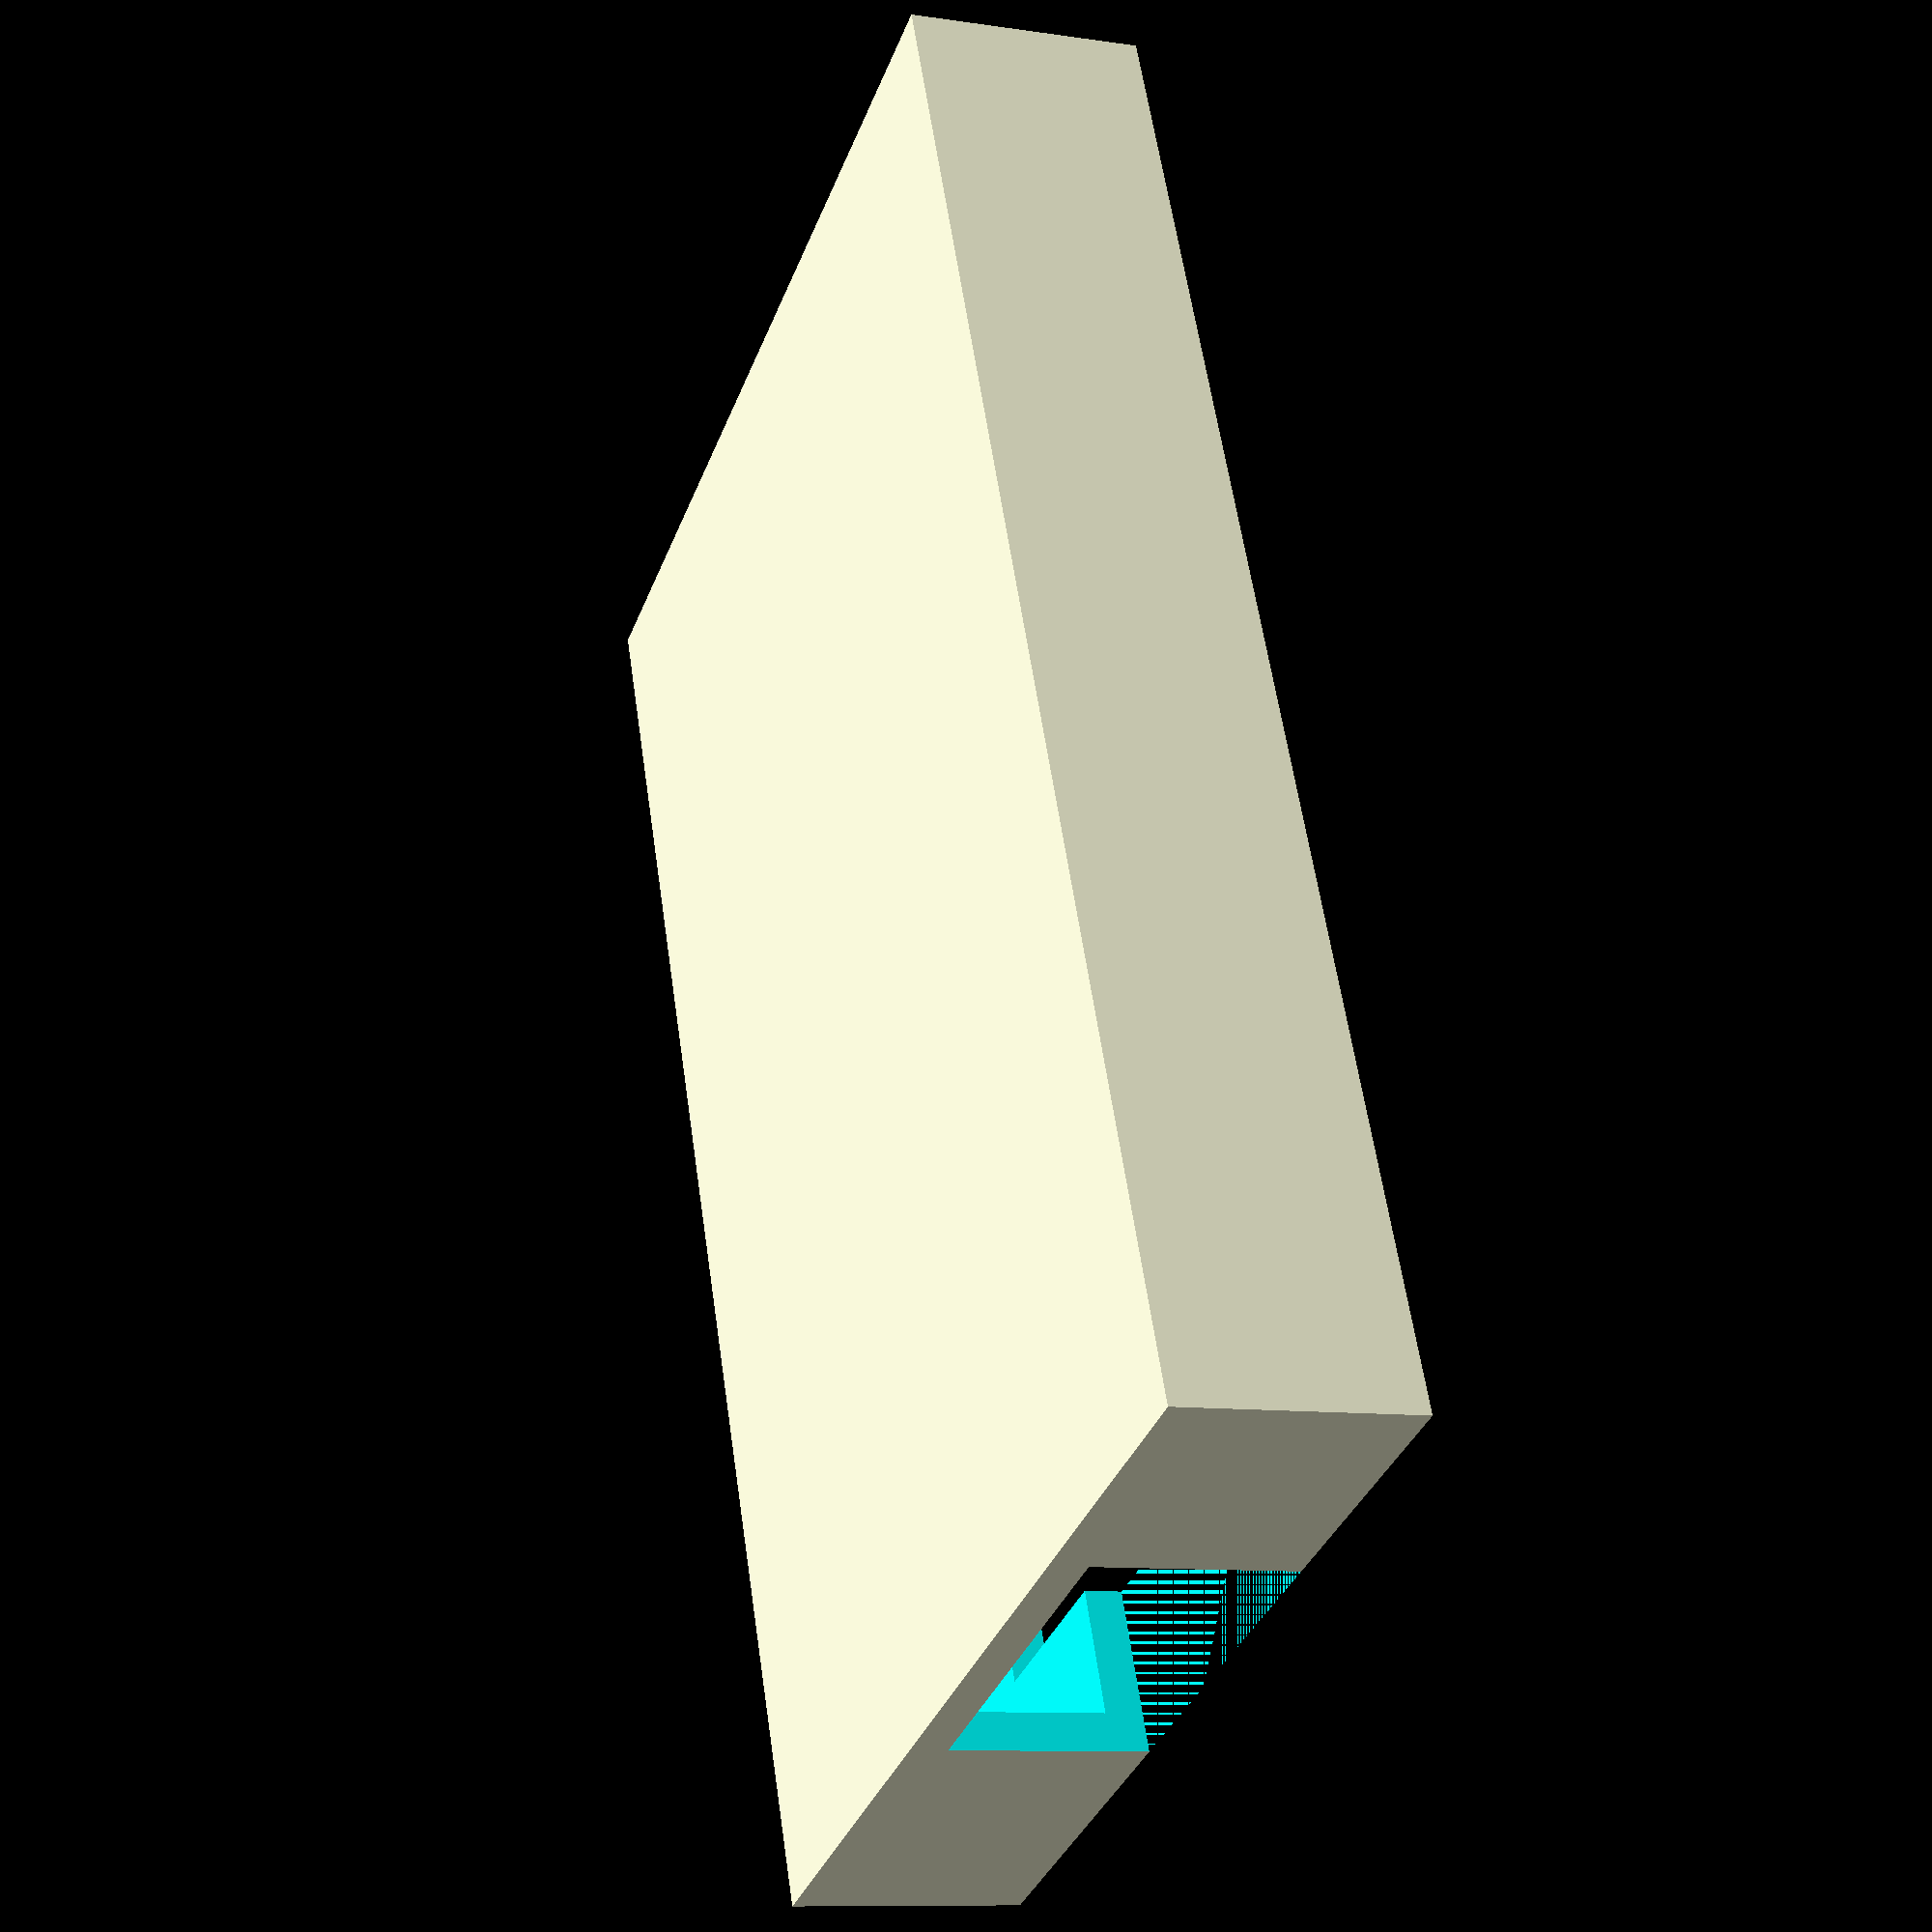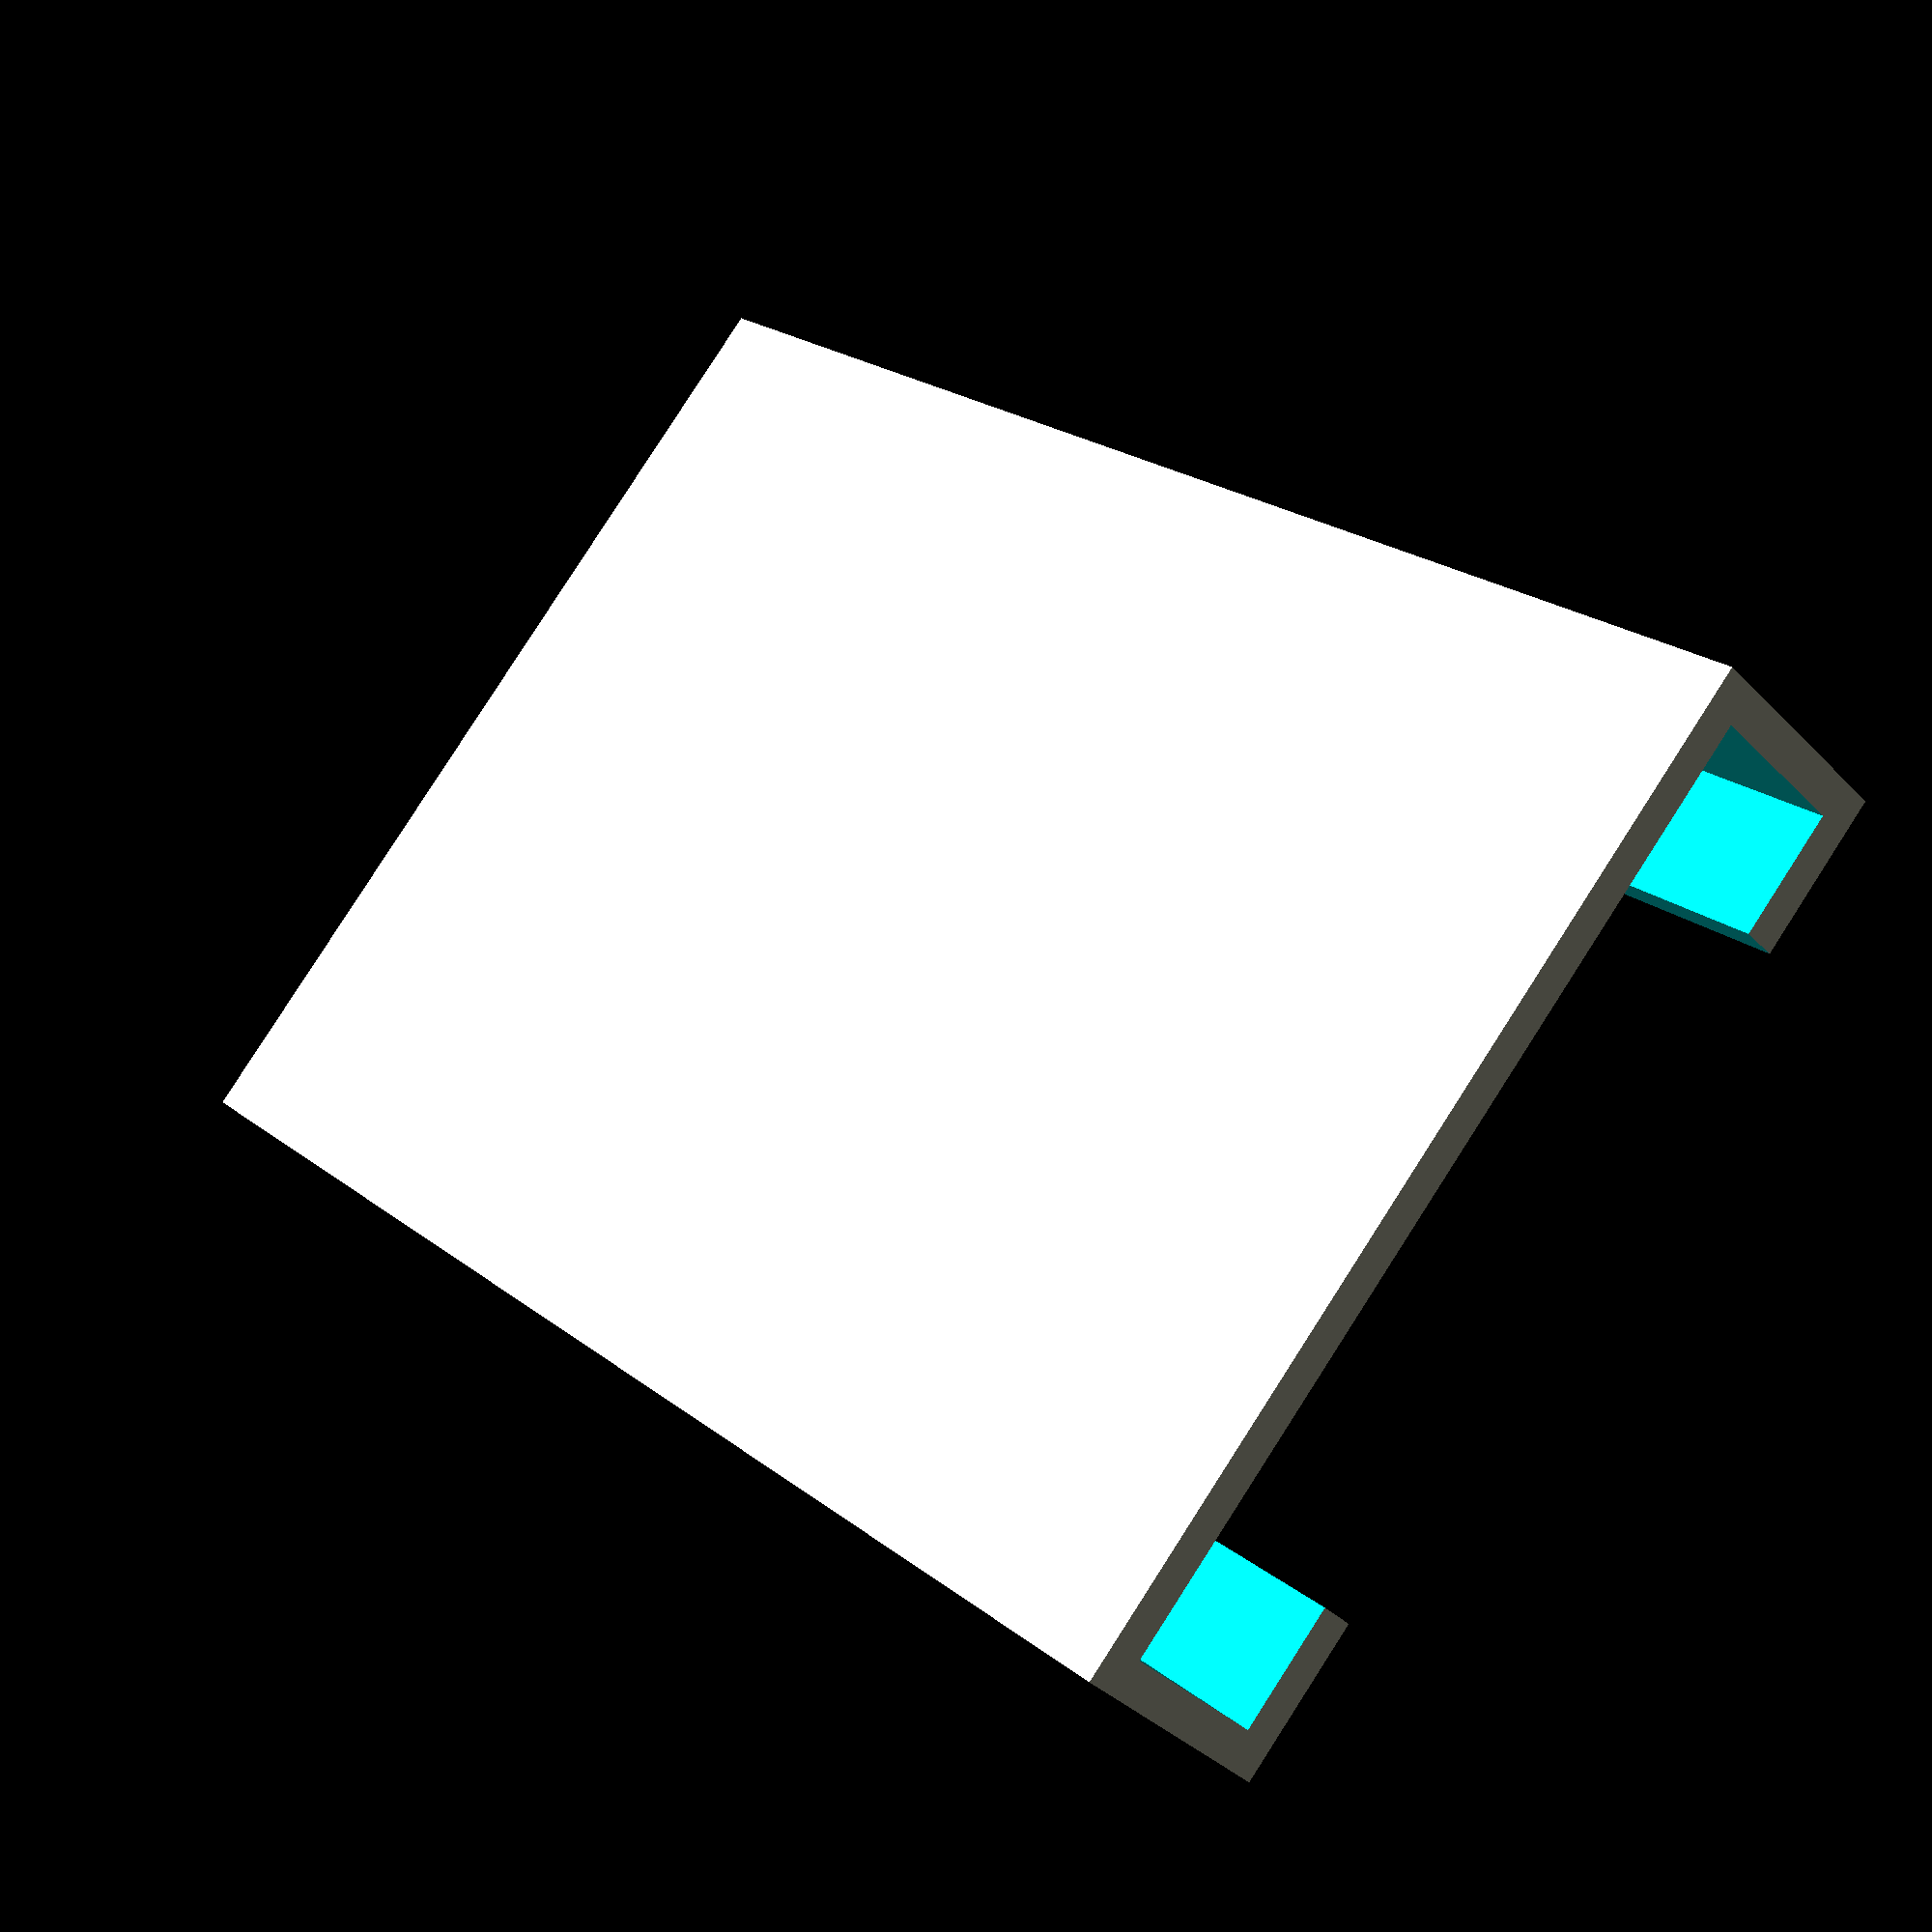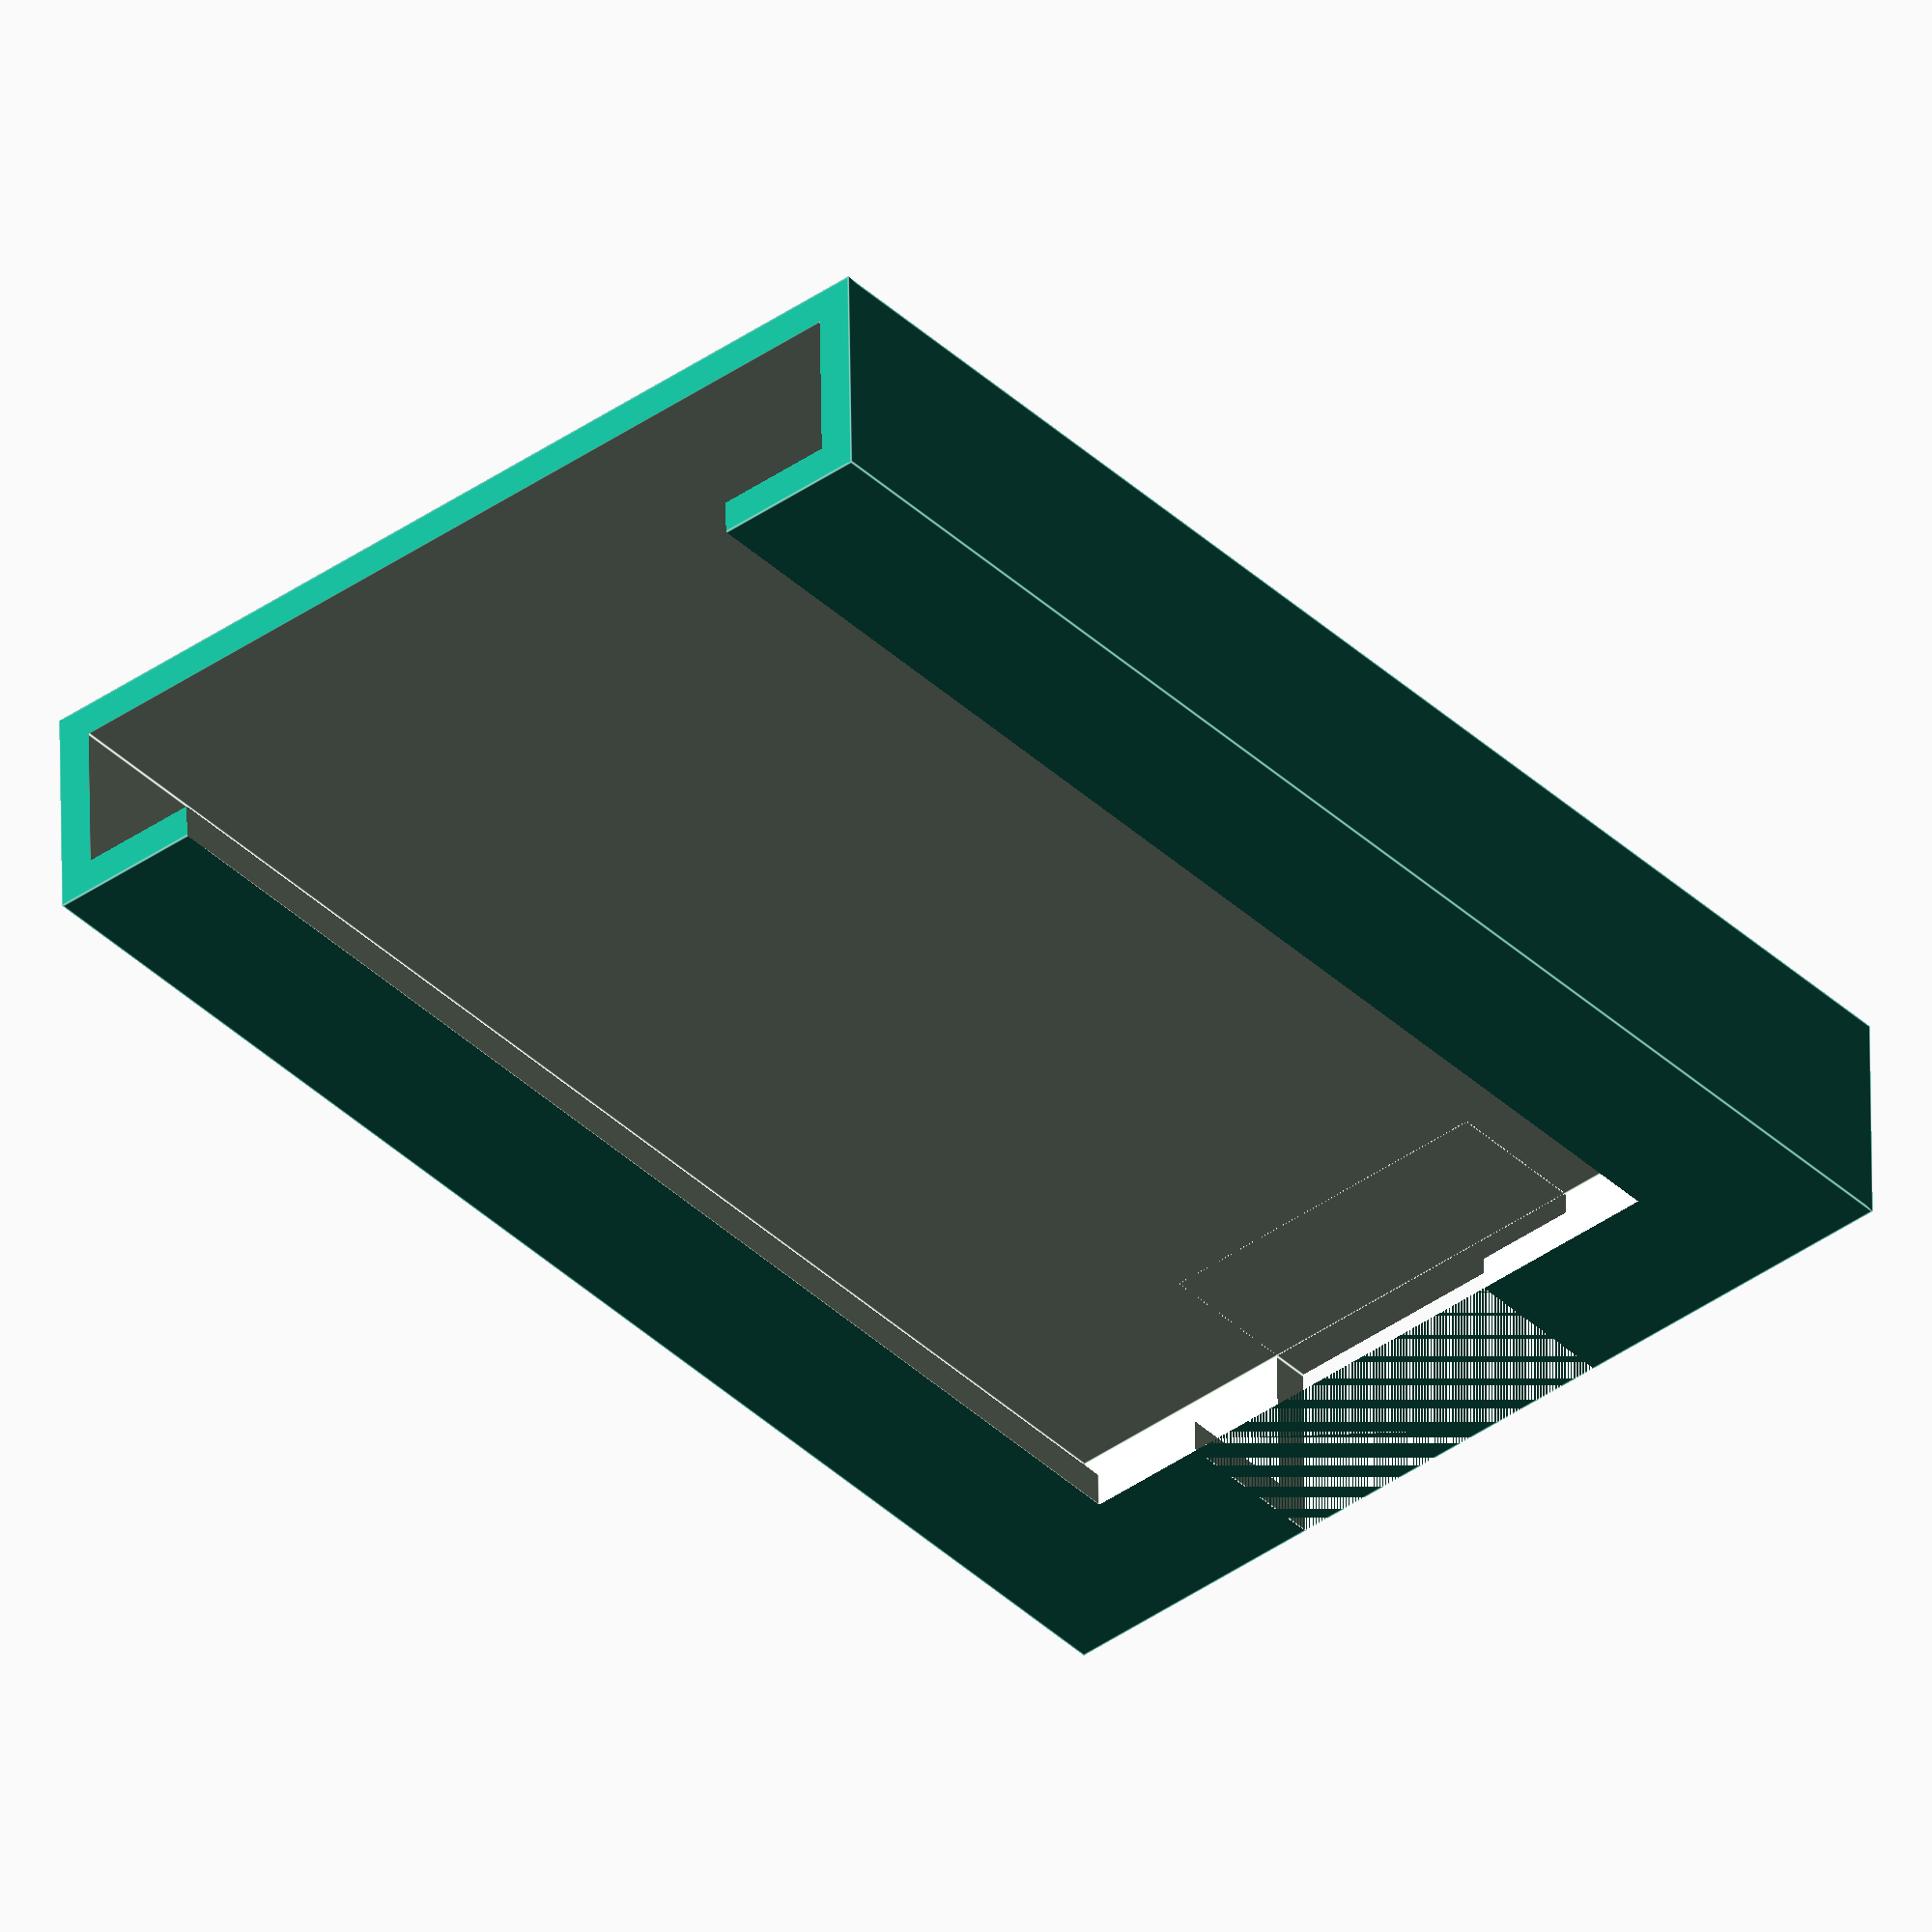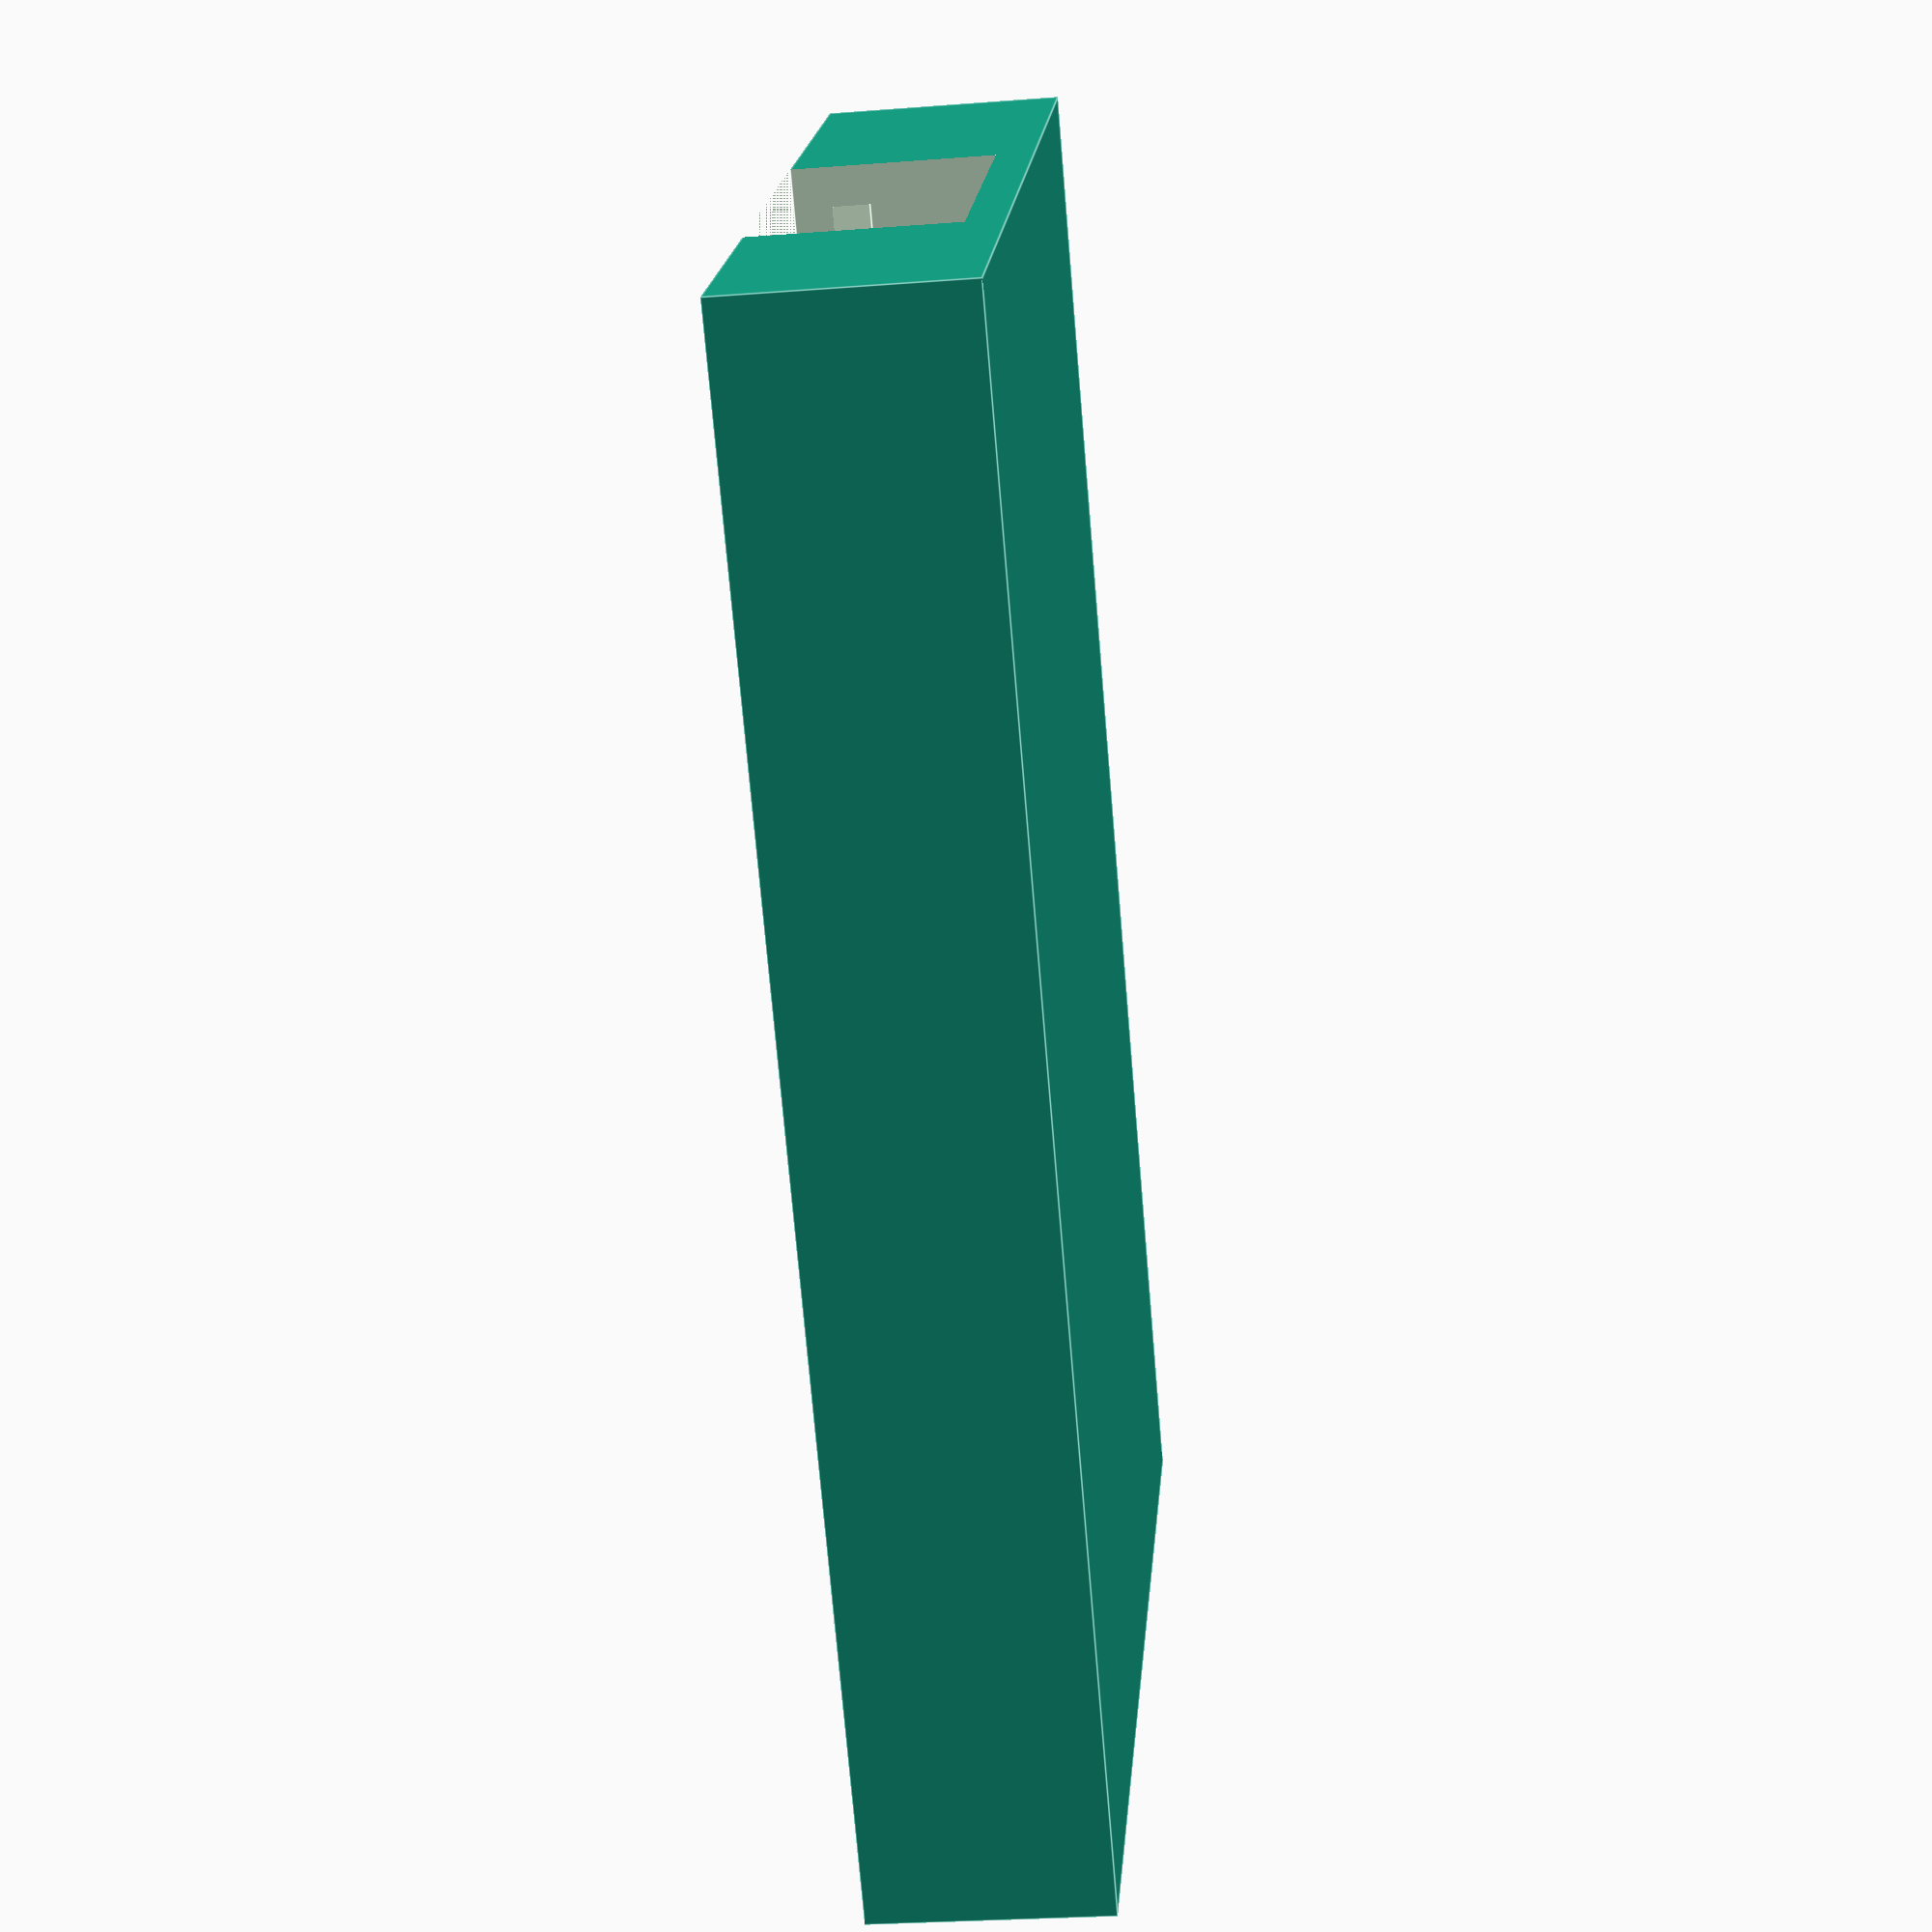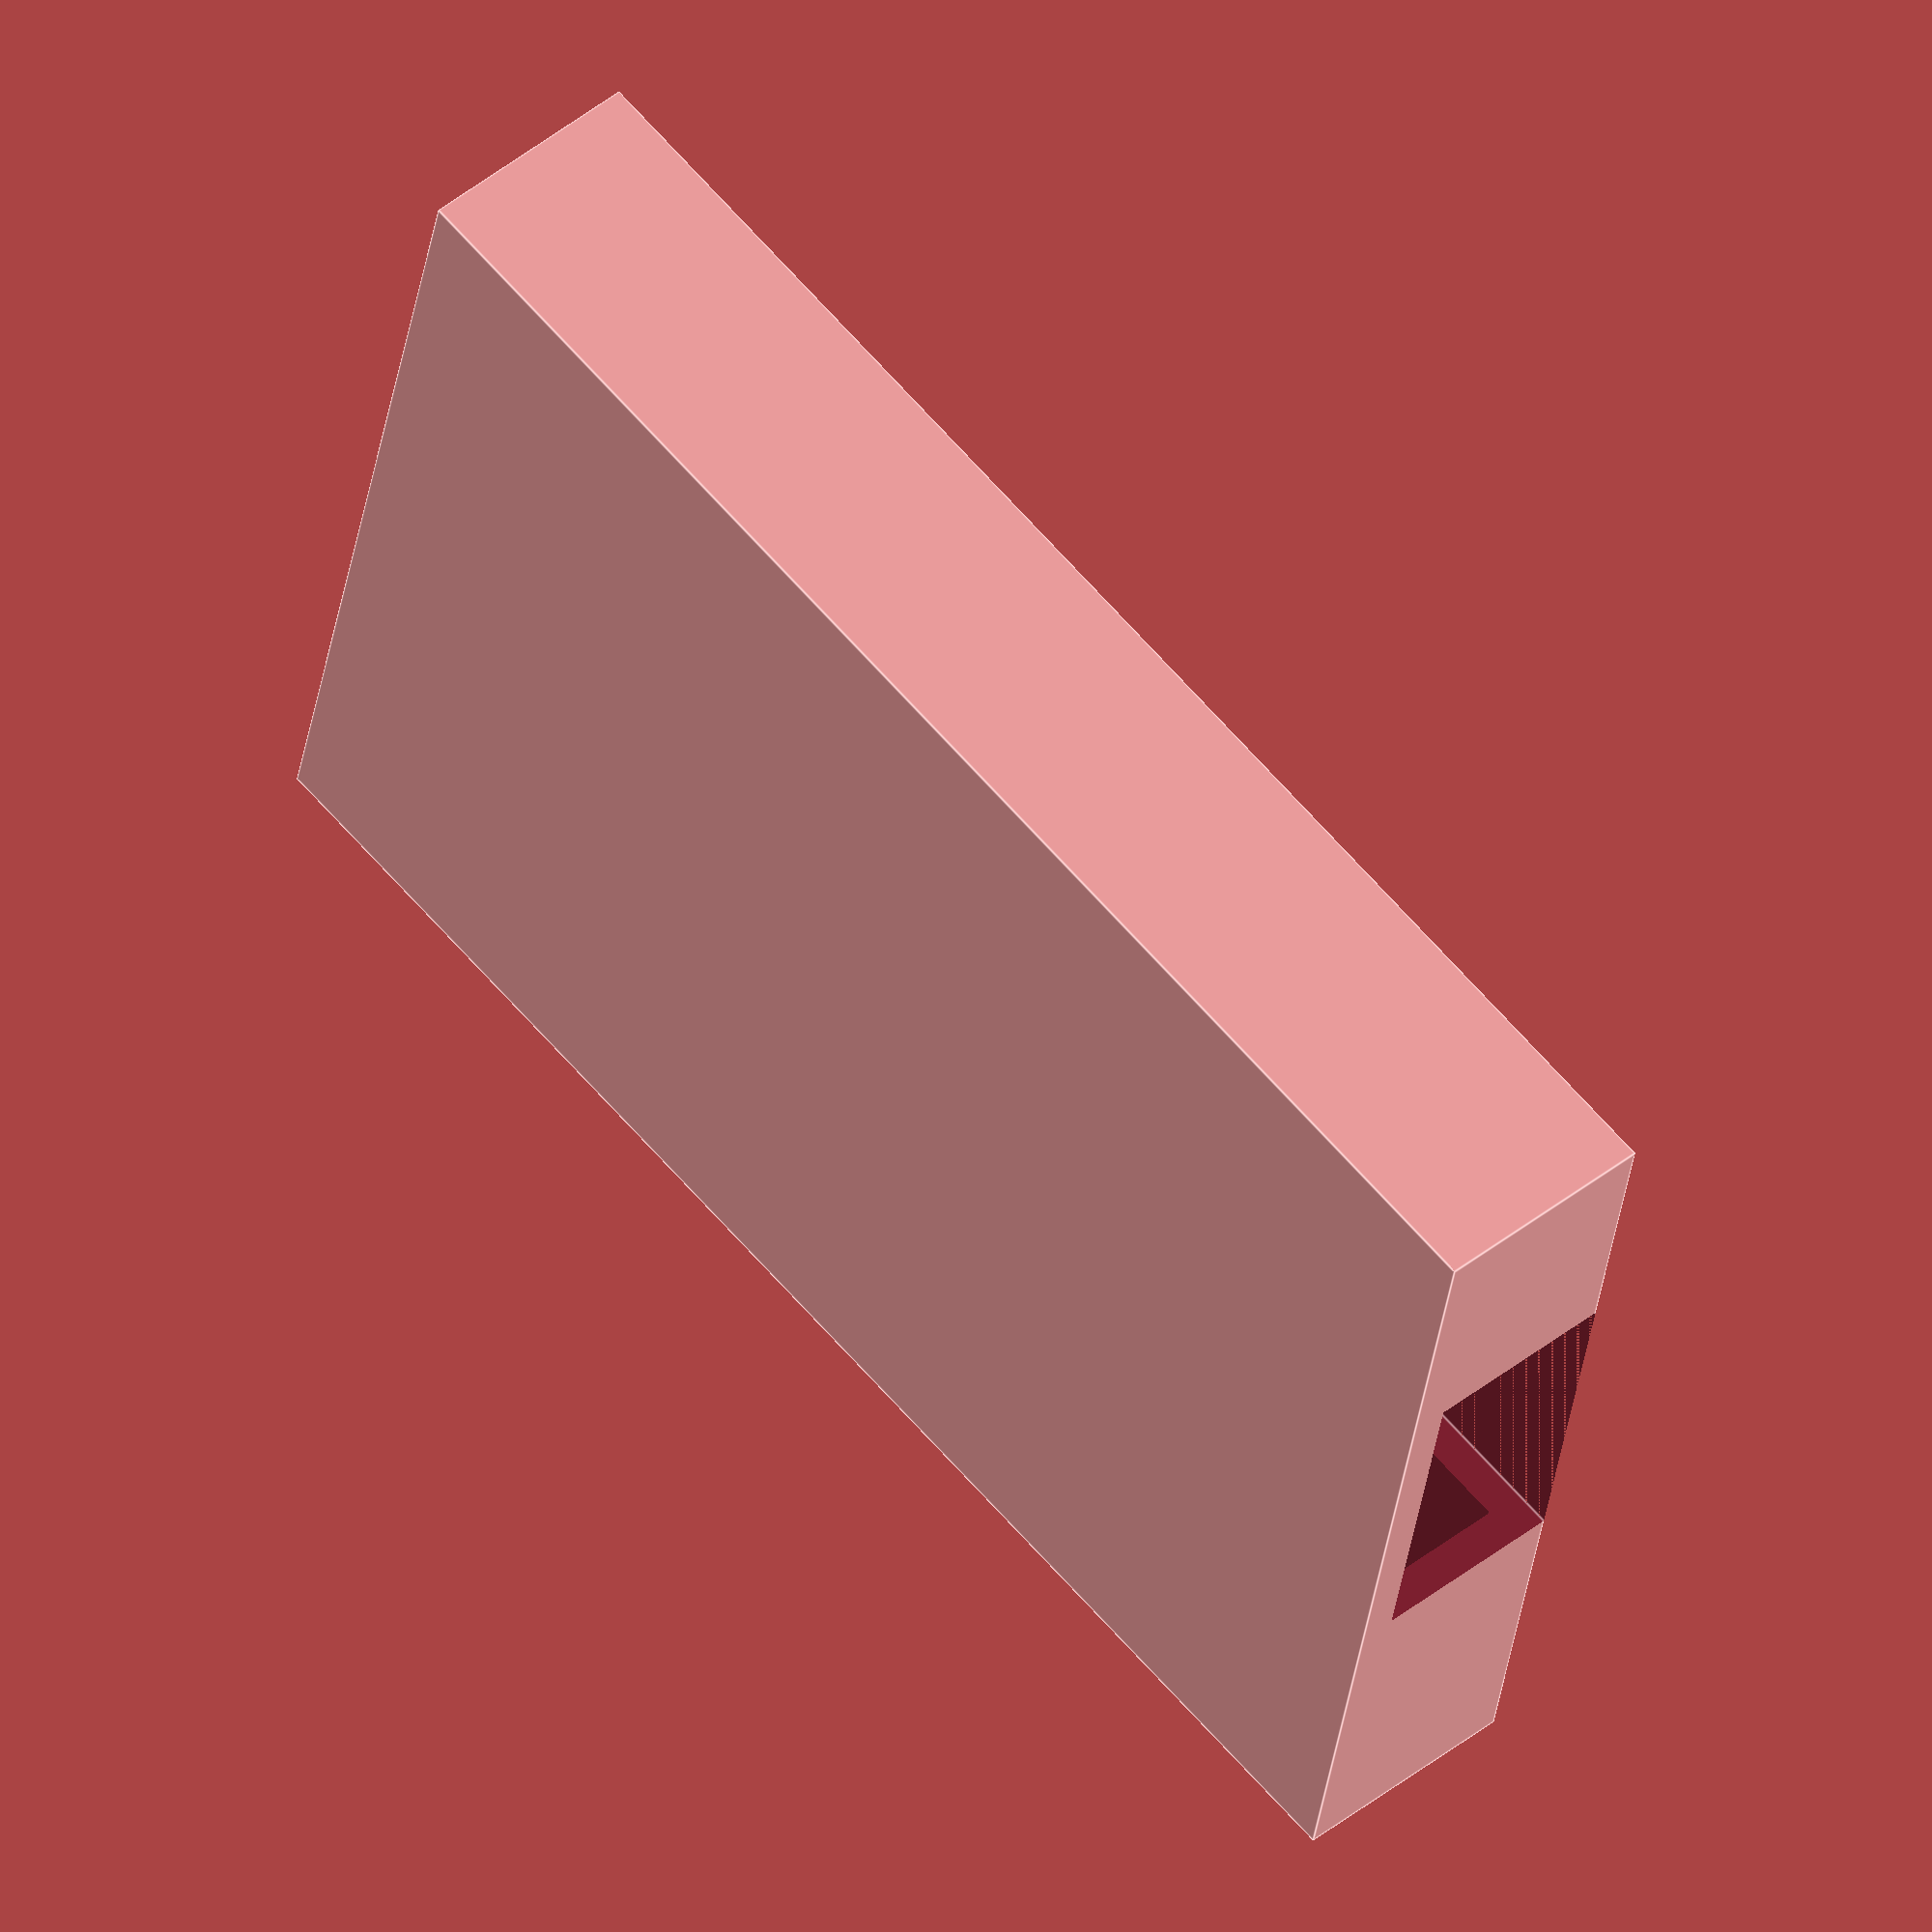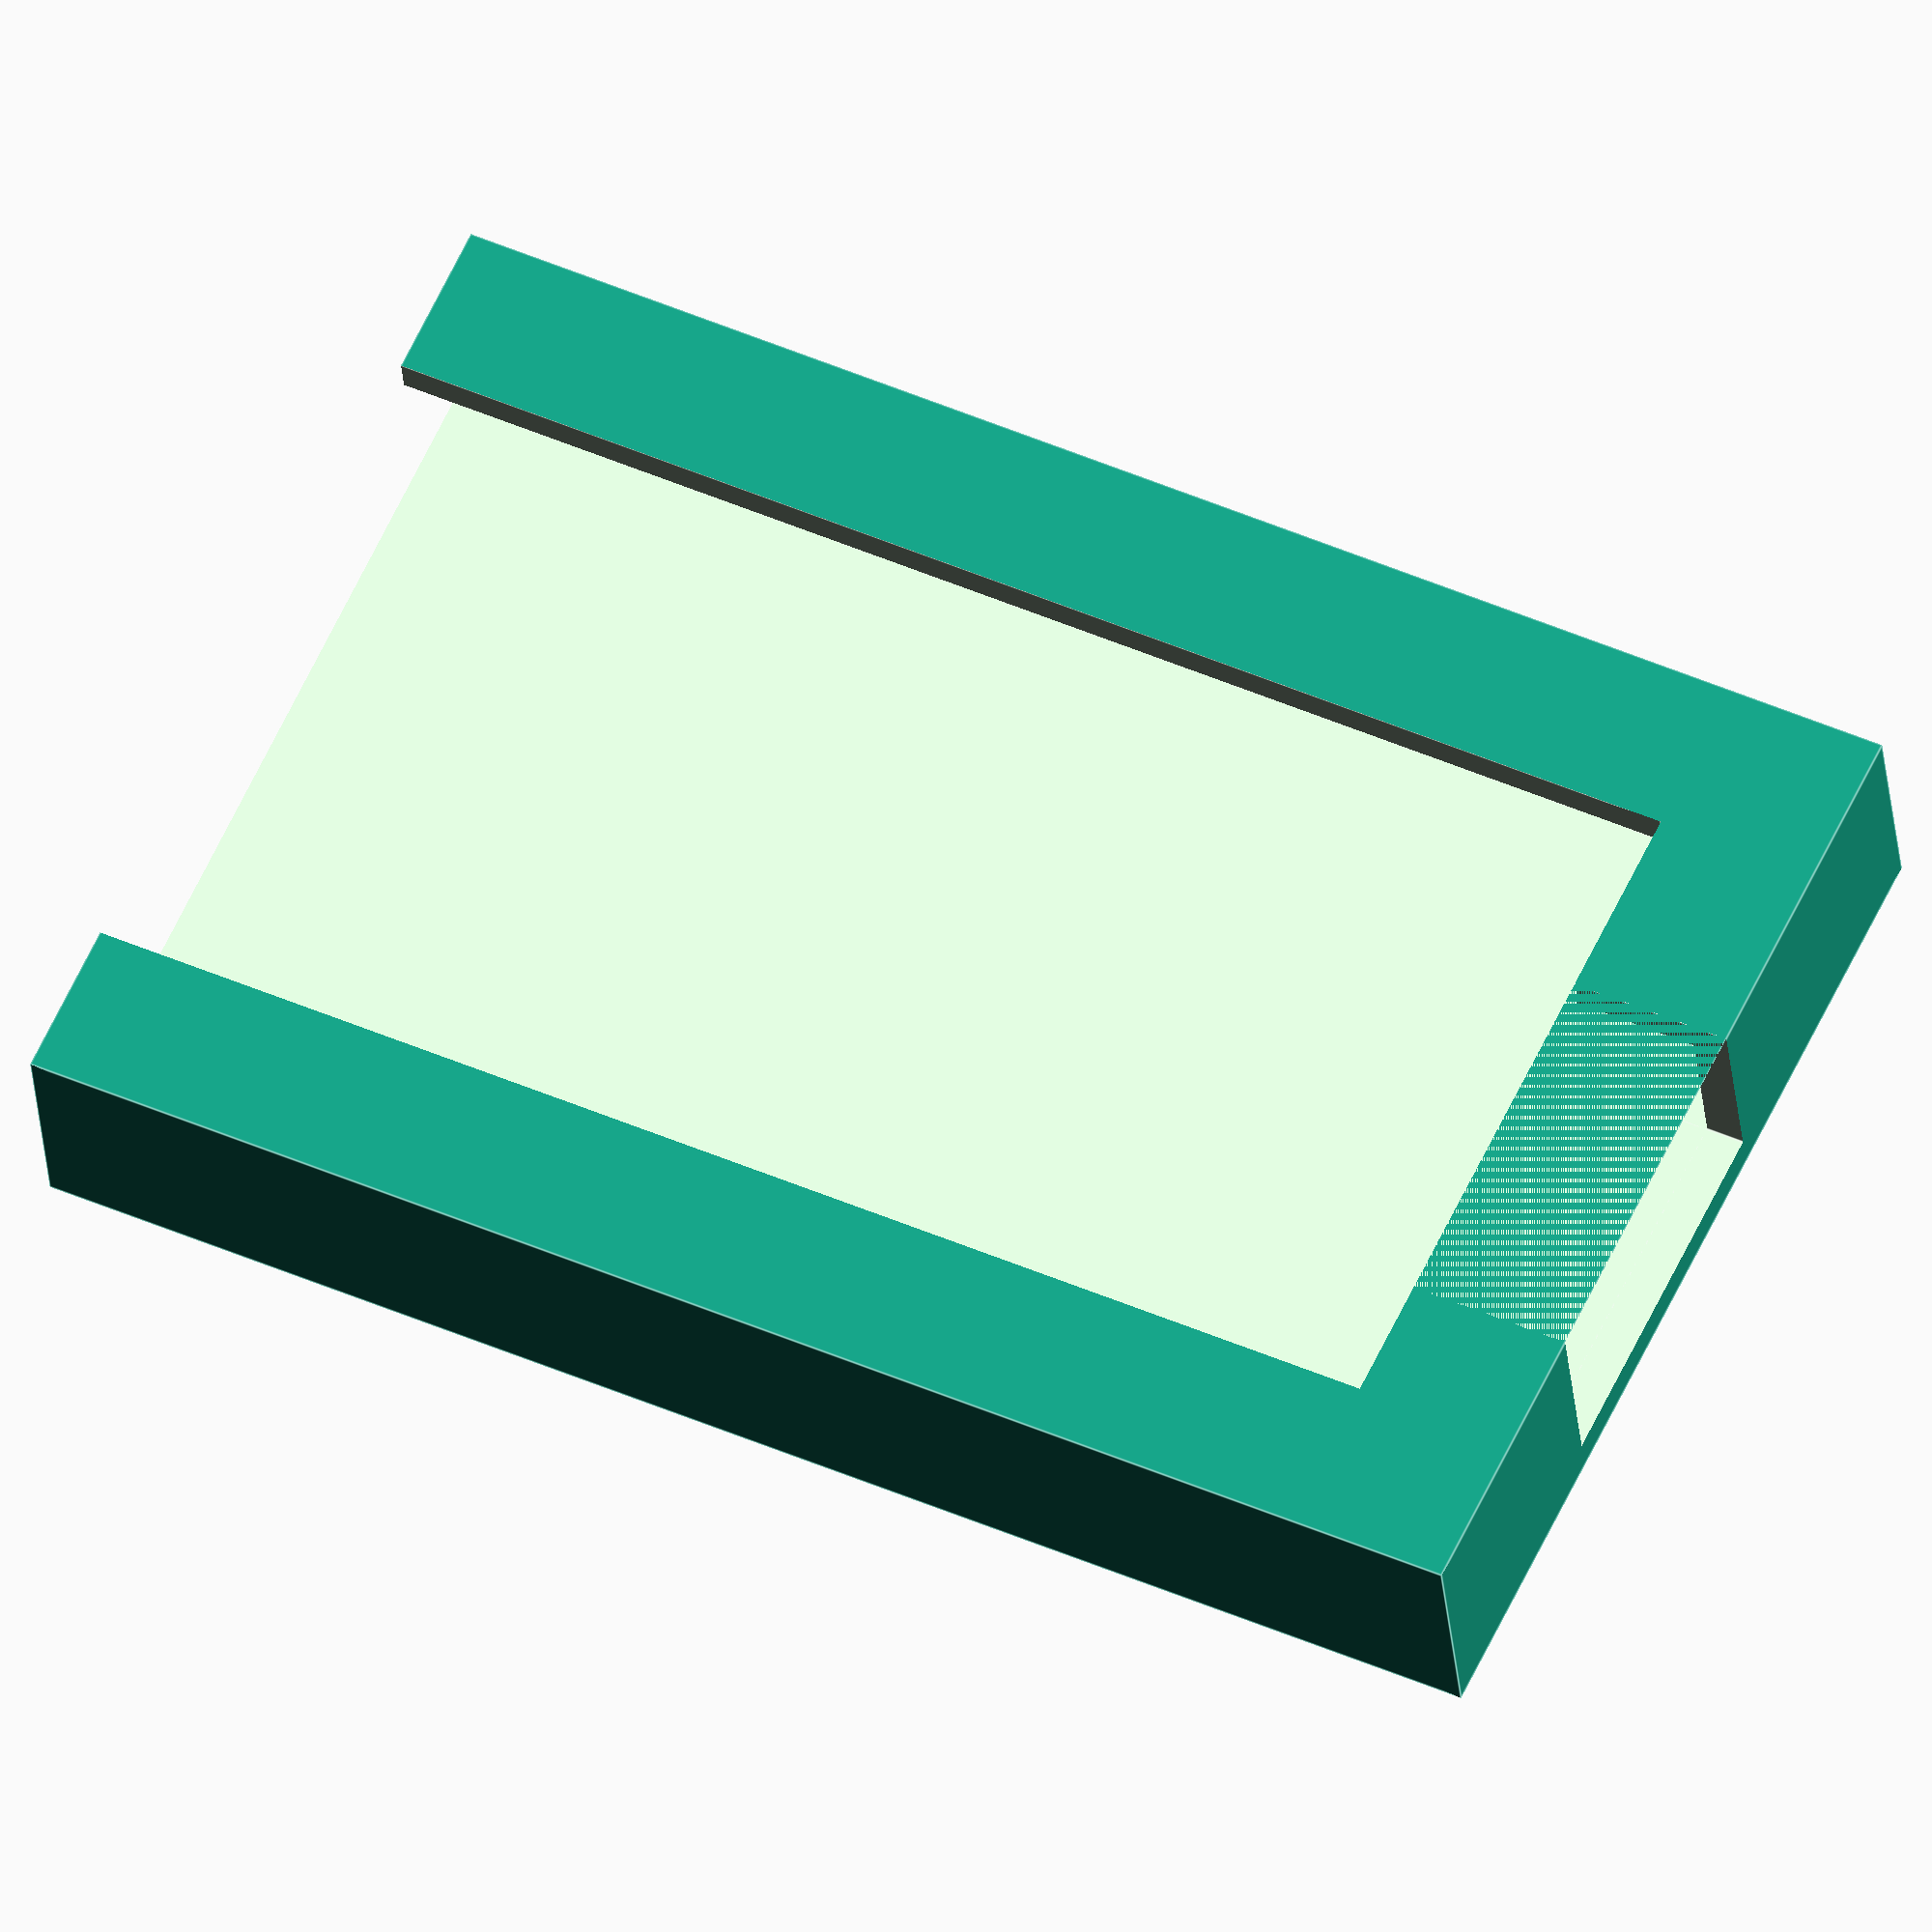
<openscad>
slack = 0;
/*
  w: eszköz szélessége
  d: eszköz mélysége
  h_r: oldal(sin) hasznos magassága
  d_r: oldal(sin) hasznos melysege. Ennyit lóg be sin. teljes_alj=true esetén nem használjuk.
  ww: anyag falvastagsaga
  teljes_alj: false - h_r, d_r paraméterű sin van csak
              true - teljes alju fiók
*/

// USB hangszoro
// TV távirányító
//tarto(50,190, 30, 10, 3);
// iHome távirányító
//tarto(45,150,8,10,3);
// iptv box távirányító
//tarto(50,190,25,10,3);
// iptv box ?? Melegedést kipróbálni.--> kétfedelő, cirkulálós design

//samsung a8
samsung_a8();
module samsung_a8(){
    difference(){
        tarto(76,120, 13,10,3);
        translate([23, 108, 0])cube([30, 24, 13+3,]);
    }
}

module iphone(){
    difference(){
        tarto(76,120, 13,10,3);
        translate([23, 108, 0])cube([30, 24, 13+3,]);
    }
}

module iptvDV5819B_tarto(){
    difference(){
        szellozos_tarto(122, 121, 30, 10,3);
        translate([3+10,121-0.2,3])cube([122+2*slack-2*10,2*3,30+2*slack]);
        translate([122+3, 33,4+3])cube([2*3, 55-33, 16-4]);
        translate([122+3, 58,7+3])cube([2*3, 74-58, 23-7]);
        translate([122+3, 79,7+3])cube([2*3, 97-79, 23-7]);
    }
}


module laptop_tarto(){
    laptop_d = 300;
    laptop_h = 24.5;
    macbook_h = laptop_h+2;
    laptop_ww = 4;
    laptop_w = 240;
    laptopslot_h = laptop_h - laptop_ww; //Az alját nem csináljuk meg, ezért ezt le kell vonni a magasságból
    macbookslot_h = macbook_h-laptop_ww;
    ipad_h = 12;
    ipadslot_h = ipad_h - laptop_ww;
    difference(){
        union(){
            tarto(laptop_w, laptop_d, macbookslot_h, 0,laptop_ww);
            translate([0,0,macbook_h+laptop_ww+2*slack]){
                tarto(laptop_w, laptop_d, laptopslot_h, 0,laptop_ww);
                translate([0,0,laptop_h+laptop_ww+2*slack]){
                    tarto(laptop_w, laptop_d, laptopslot_h, 0,laptop_ww);
                }
            }
            translate([laptop_w+2*laptop_ww+2*slack,0,macbook_h+2*(laptopslot_h+2*laptop_ww)+8*slack+ipad_h+laptop_ww]) 
                rotate([0,180,0])
                    tarto(laptop_w, laptop_d, ipadslot_h, 0,laptop_ww);

        }
        lyukak = [[macbook_h+2*slack-laptop_ww,0],
                  [laptop_h+2*slack-laptop_ww, macbook_h + laptop_ww + 2 * slack], 
                  [laptop_h+2*slack-laptop_ww, macbook_h + laptop_h + 2 * laptop_ww + 2 * slack],
                  [ipad_h-laptop_ww, macbook_h + 2 * laptop_h + 3 * laptop_ww + 6 * slack]];
        for(l = lyukak){
            h = l[0];
            z = l[1];
            translate([3*laptop_ww, laptop_d-1, z])cube([60, 2*laptop_ww, h]);
            translate([laptop_w-laptop_ww-60, laptop_d-1, z])cube([60, 2*laptop_ww, h]);
            echo(z);
        }
    }
}
// Apa telefon?? talán a számítógépállványra kéne tenni.



//tarto(100,120, 15, 3, teljes_alj=false);
//szellozos_tarto(100,120, 15, 3);
module tarto(w, d, h_r, d_r, ww=2, teljes_alj=false){
    plusz_anyag = 2 * ww + 2 * slack;
    fw = w + plusz_anyag;
    fh = h_r + plusz_anyag;
    fd = d + plusz_anyag/2; // Előlről nyitott
    difference(){
        cube([fw, fd, fh], center = false);
        translate([ww,-0.1,ww]){cube([w+2*slack, d, h_r+2*slack], center=false);
            if (!teljes_alj){
                translate([d_r,-0.1,-ww-0.1])cube([w-2*d_r+2*slack, d-d_r, 2*ww], center=false);
            }
        }
    }
}


// Teljes alj lesz mindig
module szellozos_tarto(w, d, h_r, d_r, ww=2){
    difference(){
        union(){
            tarto(w, d, h_r, d_r, ww, teljes_alj=false);
            translate([0,0, ww+h_r+slack*2])tarto(w, d, h_r, d_r, ww, teljes_alj=false);
        }
        translate([ww+d_r,0,ww+h_r+slack*2]){
            translate([0,-0.1, -0.1])cube([w-2*d_r, d-d_r, 2*ww], center=false);
            translate([0,d-0.2,ww])cube([w+2*slack-2*d_r,2*ww,h_r+2*slack]);
        }
    }
}
    

</openscad>
<views>
elev=190.2 azim=336.5 roll=110.7 proj=p view=wireframe
elev=35.4 azim=312.6 roll=37.0 proj=p view=wireframe
elev=309.9 azim=220.8 roll=179.3 proj=o view=edges
elev=208.0 azim=133.7 roll=263.4 proj=p view=edges
elev=312.3 azim=101.8 roll=48.4 proj=o view=edges
elev=210.7 azim=64.9 roll=355.3 proj=o view=edges
</views>
